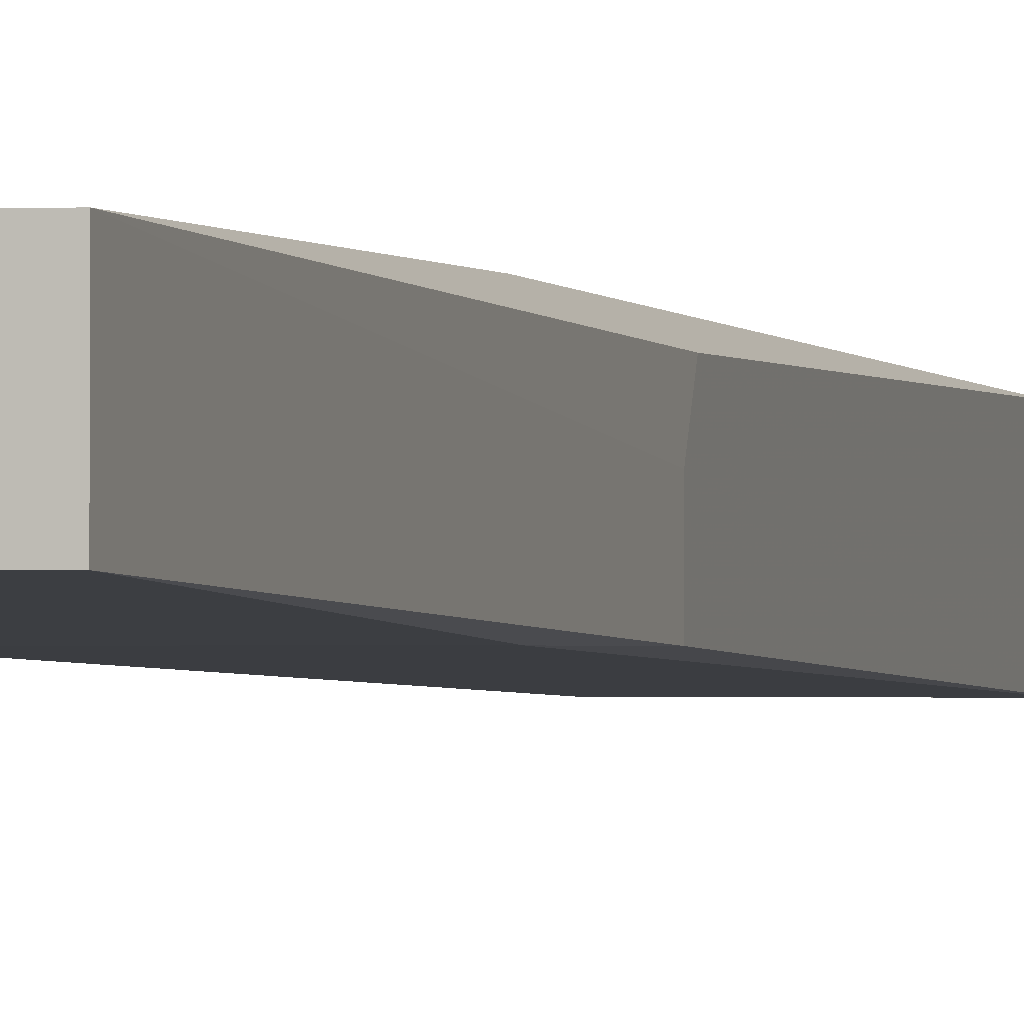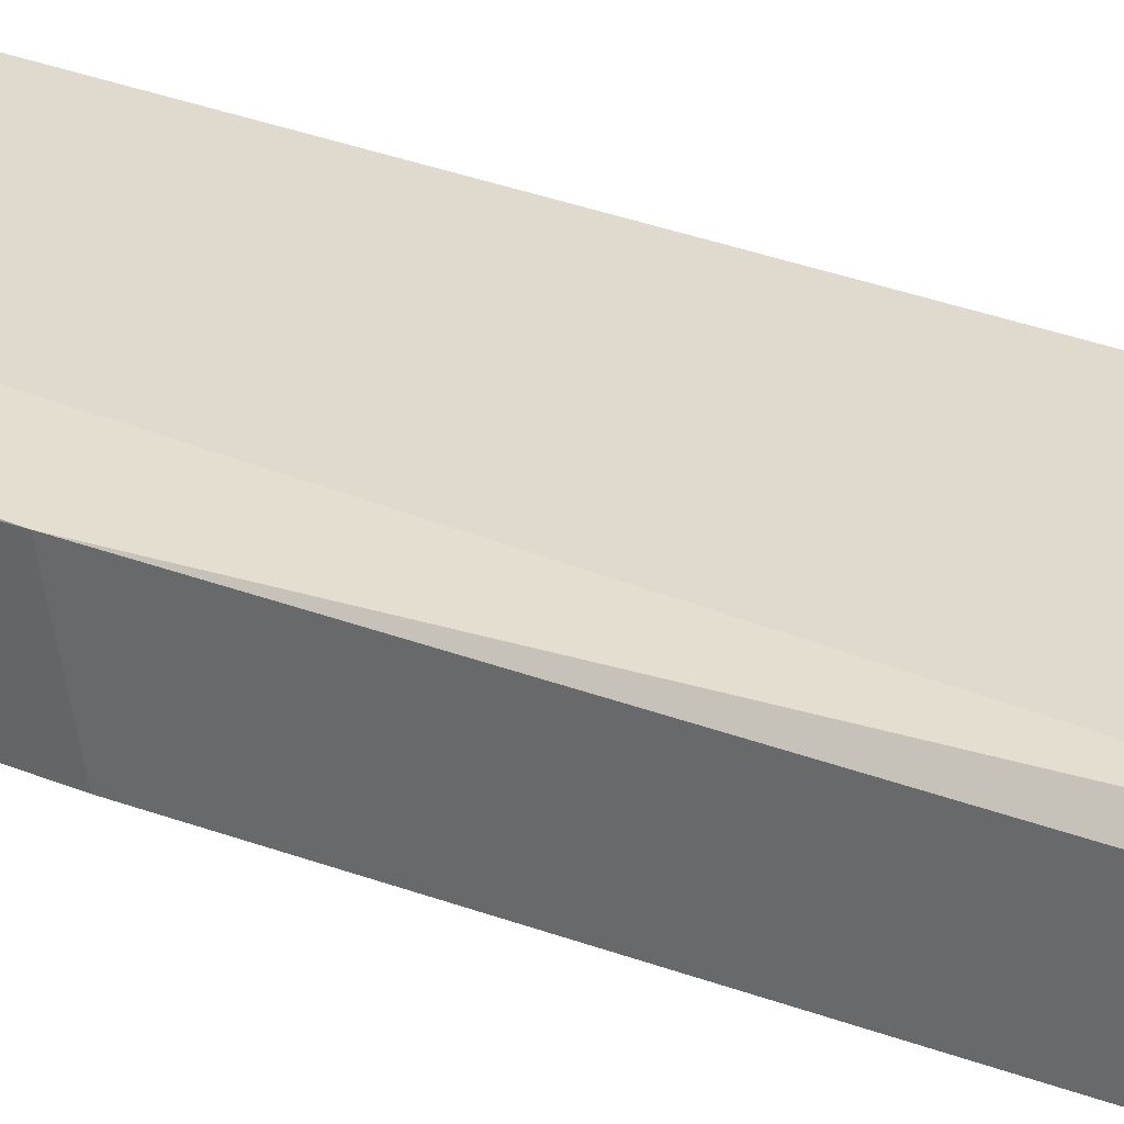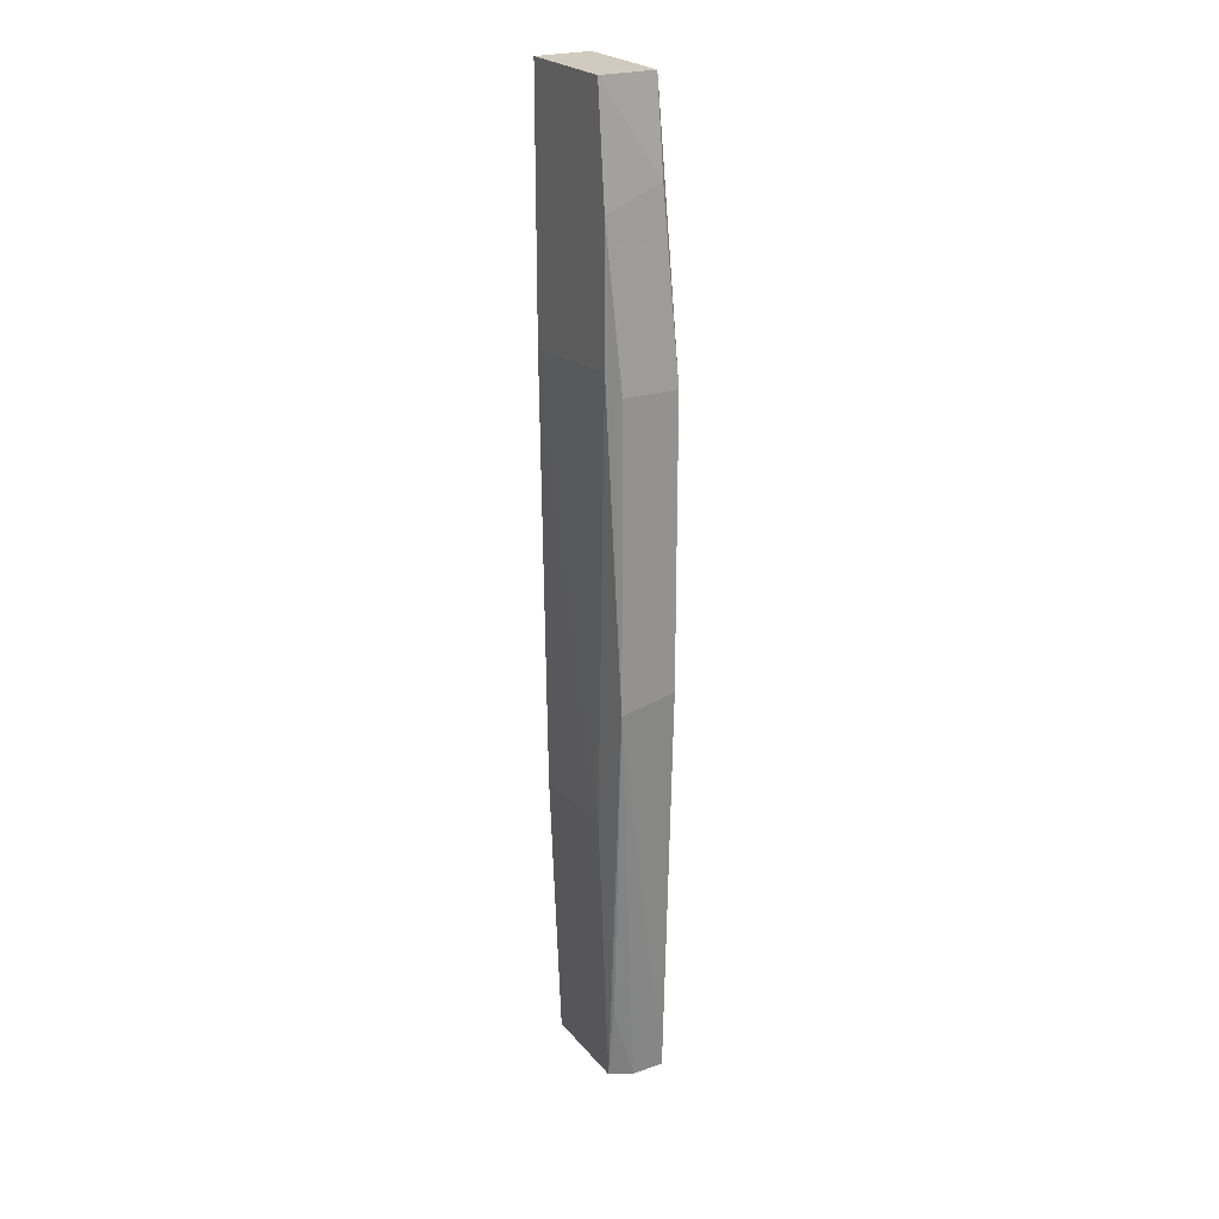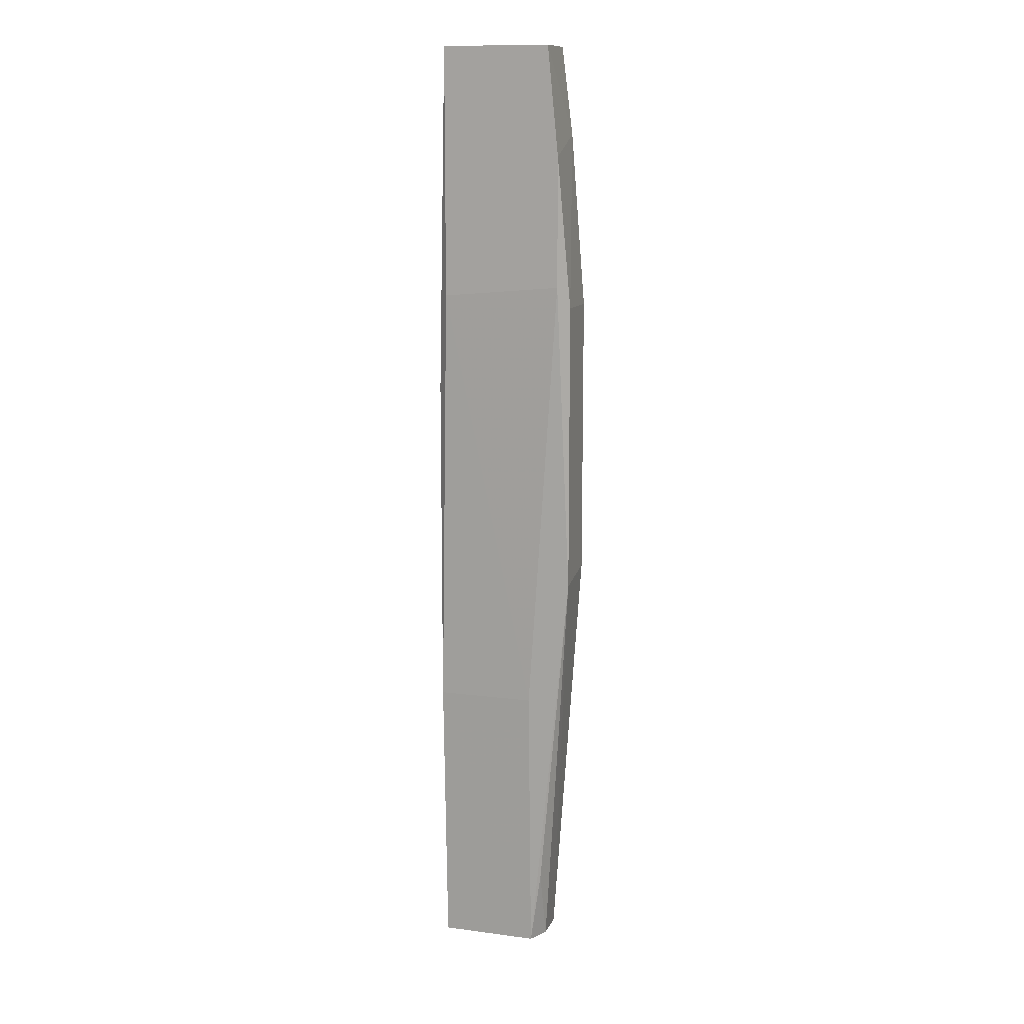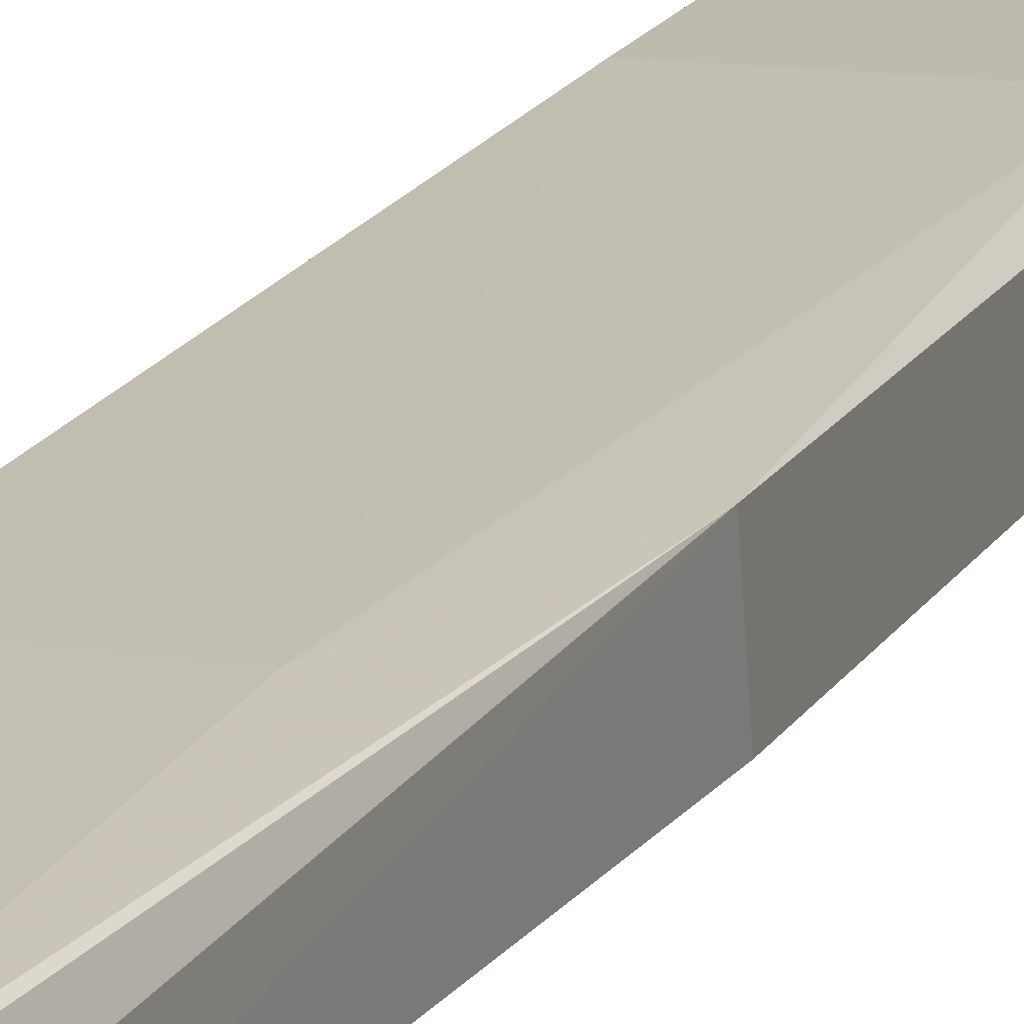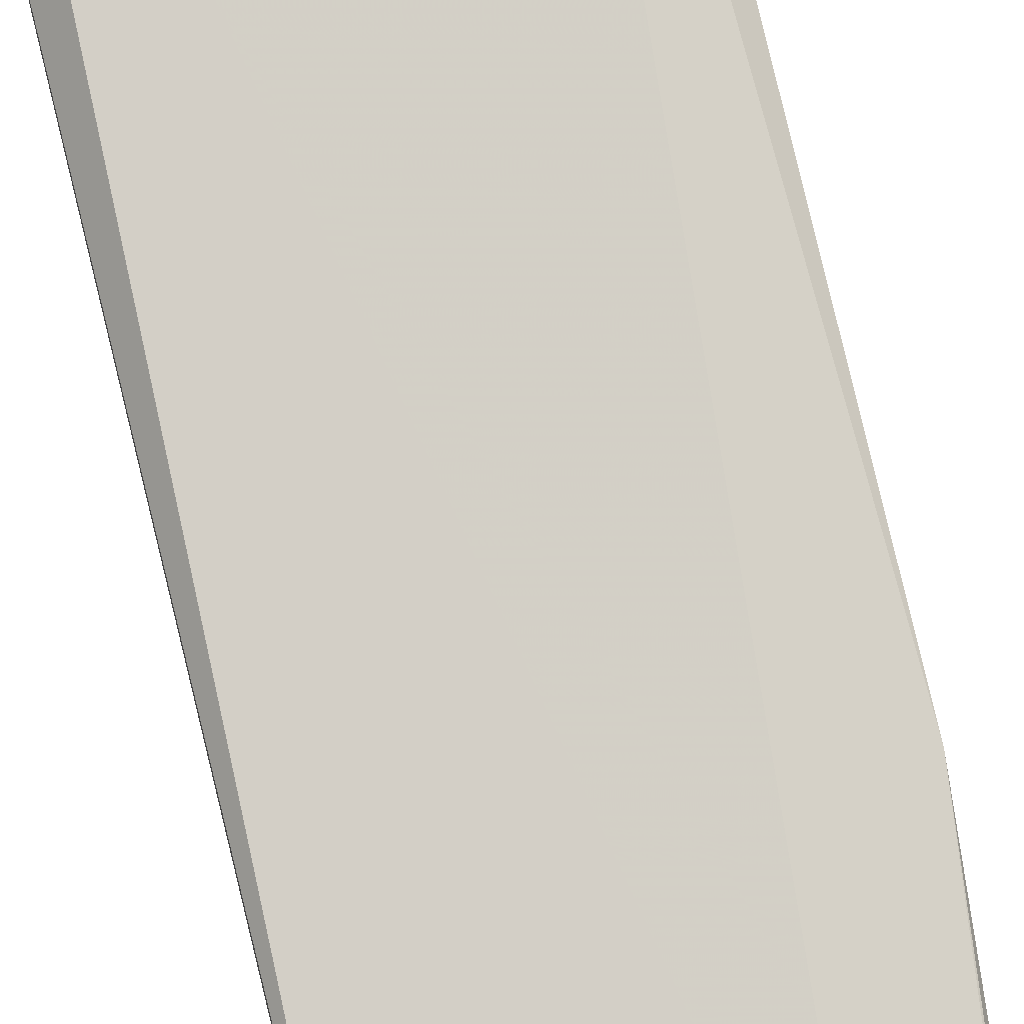
<metadata>
{"format":"obj","ext":"obj","renderer":"f3d","projection":"perspective","resolution":1024,"background":"white","views":[{"elev":-0.9,"azim":14.5,"up":"+Y"},{"elev":33.7,"azim":-62.6,"up":"+Y"},{"elev":23.6,"azim":-119.3,"up":"+Z"},{"elev":12.2,"azim":-162.9,"up":"+Z"},{"elev":15.8,"azim":-160.5,"up":"+Y"},{"elev":79.8,"azim":166.5,"up":"+Y"}]}
</metadata>
<code>
v 0.01482 0.002816 0.008013
v 0.01482 -0.00327 -0.01533
v 0.01482 -0.002256 0.008013
v 0.01279 0.001801 -0.01634
v 0.01279 0.001801 -0.04372
v 0.01279 -0.00327 -0.0427
v 0.01279 -0.00327 -0.01634
v 0.02598 0.000786 -0.08228
v 0.02598 -0.004285 -0.0569
v 0.02598 -0.004285 -0.08228
v 0.02598 0.001801 -0.05589
v 0.02598 0.001801 -0.02447
v 0.02598 -0.00327 -0.02344
v 0.02598 -0.000228 -0.02344
v 0.01583 0.000786 -0.07517
v 0.01583 -0.004285 -0.0569
v 0.01583 -0.004285 -0.08228
v 0.01583 -0.001241 -0.08228
v 0.01685 0.000786 -0.08228
v 0.01685 0.001801 -0.05589
v 0.02496 0.002816 0.008013
v 0.02496 0.002816 -0.01533
v 0.02496 -0.00327 -0.01634
v 0.02496 -0.002256 0.008013
v 0.01381 0.002816 -0.01431
v 0.01381 0.002816 -0.002133
v 0.01381 -0.002256 -0.00011
f 4 27 26
f 14 21 24
f 24 21 1
f 14 10 8
f 8 10 17
f 24 1 3
f 10 14 9
f 17 10 9
f 1 21 22
f 8 17 19
f 15 5 19
f 1 22 25
f 17 7 6
f 7 5 6
f 5 17 6
f 14 8 11
f 22 21 11
f 8 19 11
f 7 17 16
f 17 9 16
f 5 7 4
f 25 5 4
f 19 5 20
f 5 25 20
f 25 22 20
f 22 11 20
f 11 19 20
f 14 24 13
f 9 14 13
f 24 23 13
f 23 9 13
f 17 5 18
f 5 15 18
f 19 17 18
f 15 19 18
f 7 3 27
f 3 1 27
f 4 7 27
f 21 14 12
f 11 21 12
f 14 11 12
f 3 7 2
f 24 3 2
f 7 16 2
f 16 9 2
f 23 24 2
f 9 23 2
f 1 25 26
f 25 4 26
f 27 1 26

</code>
